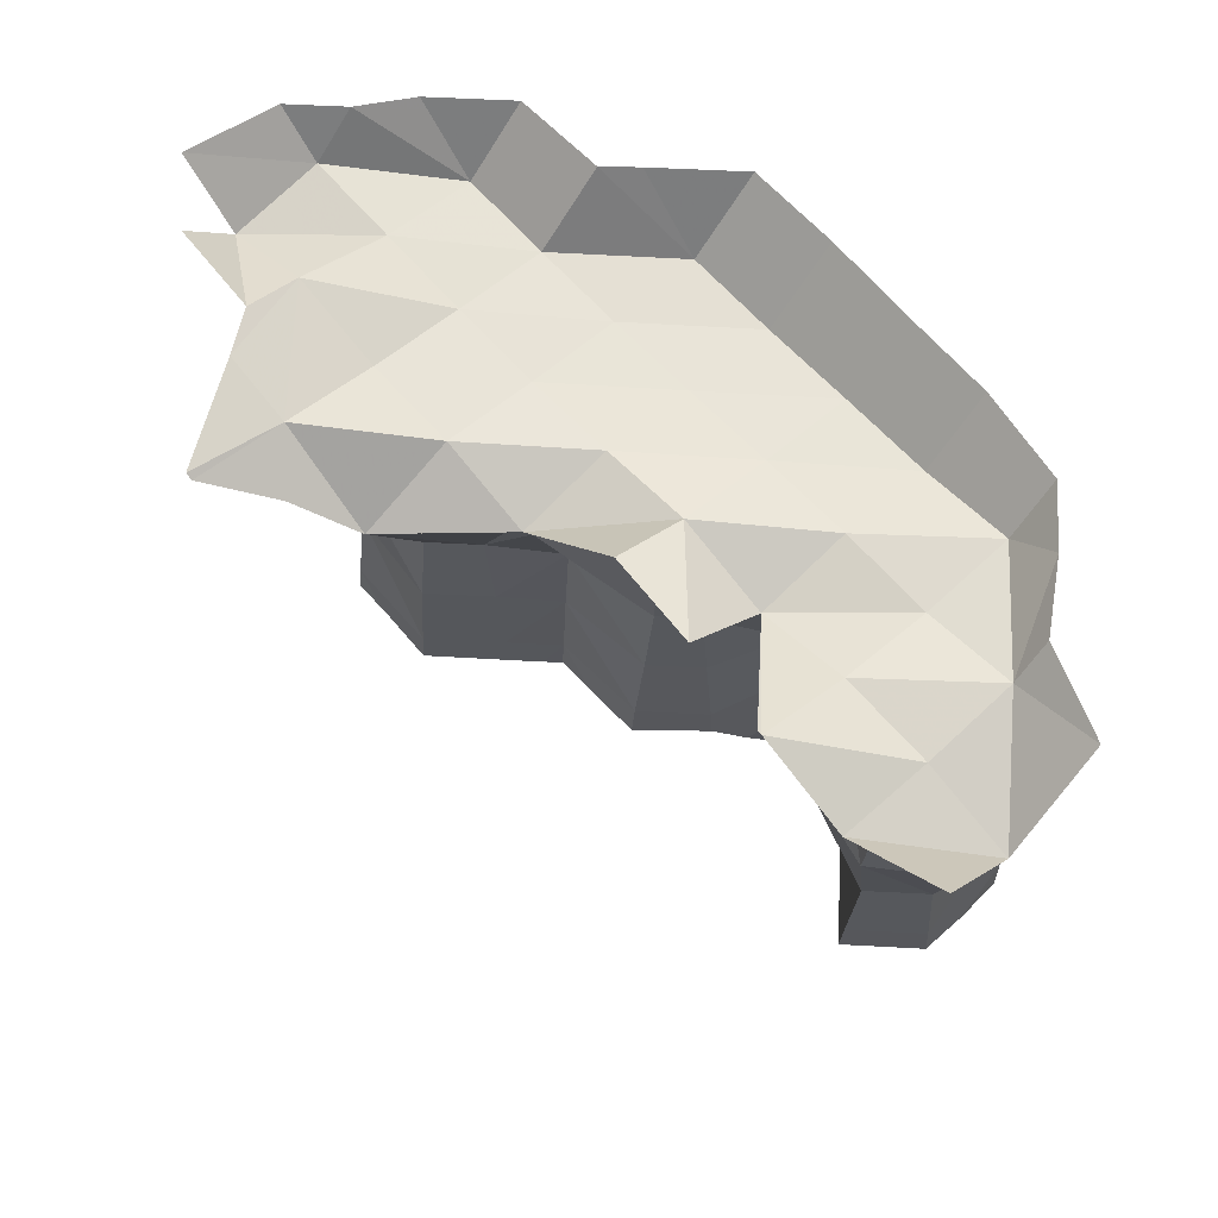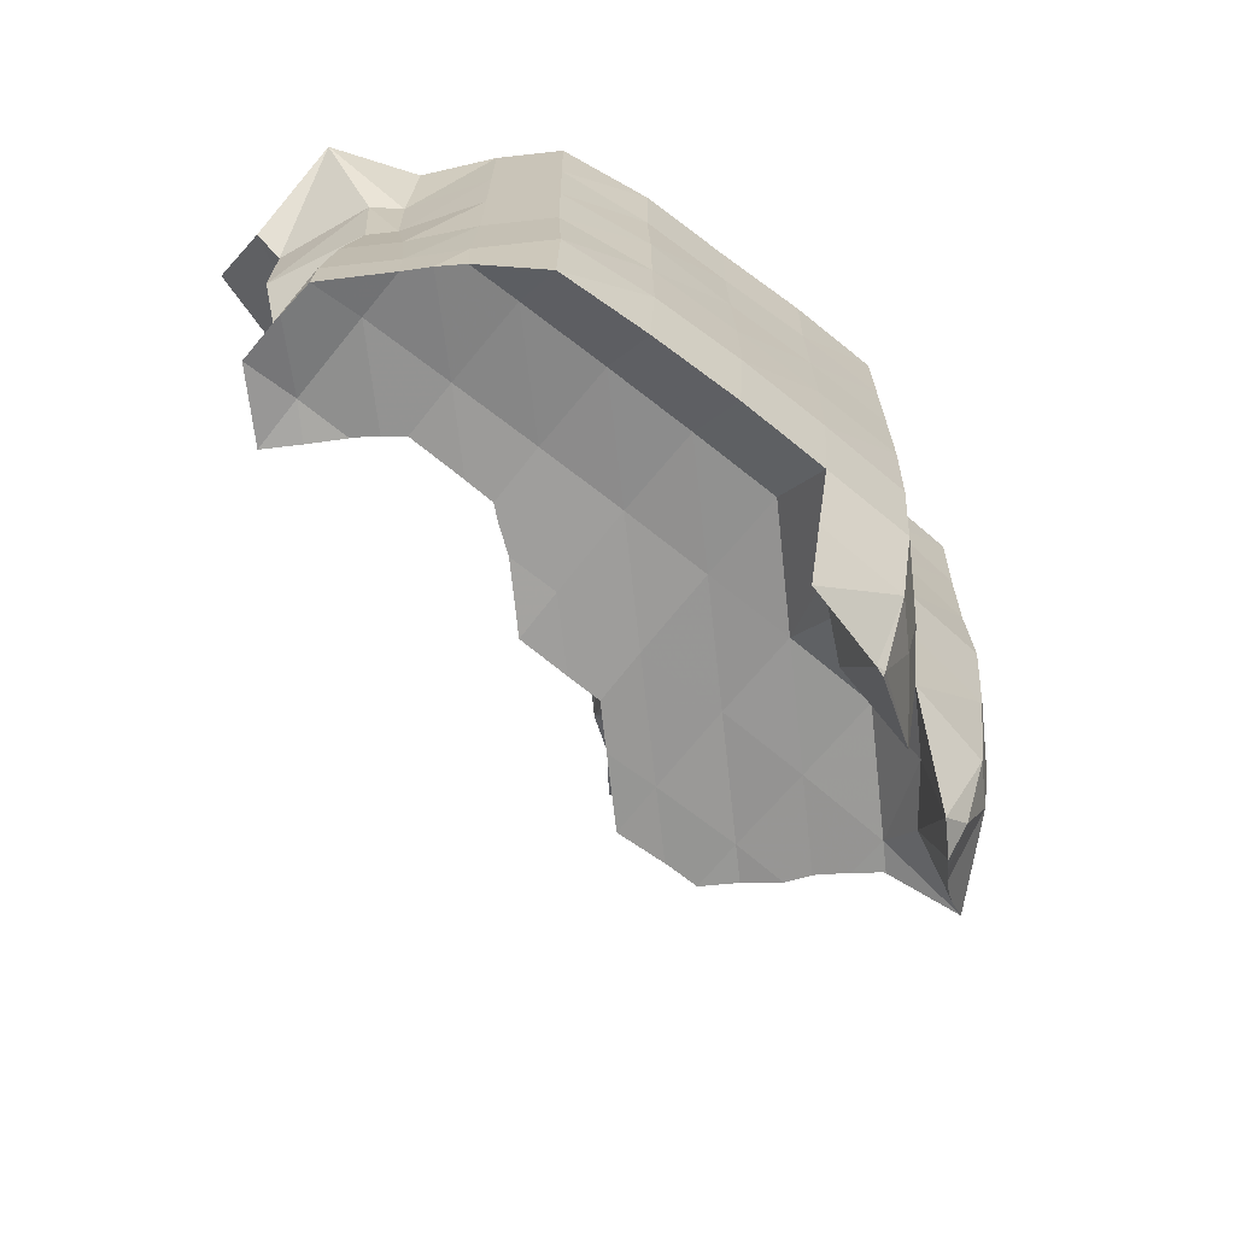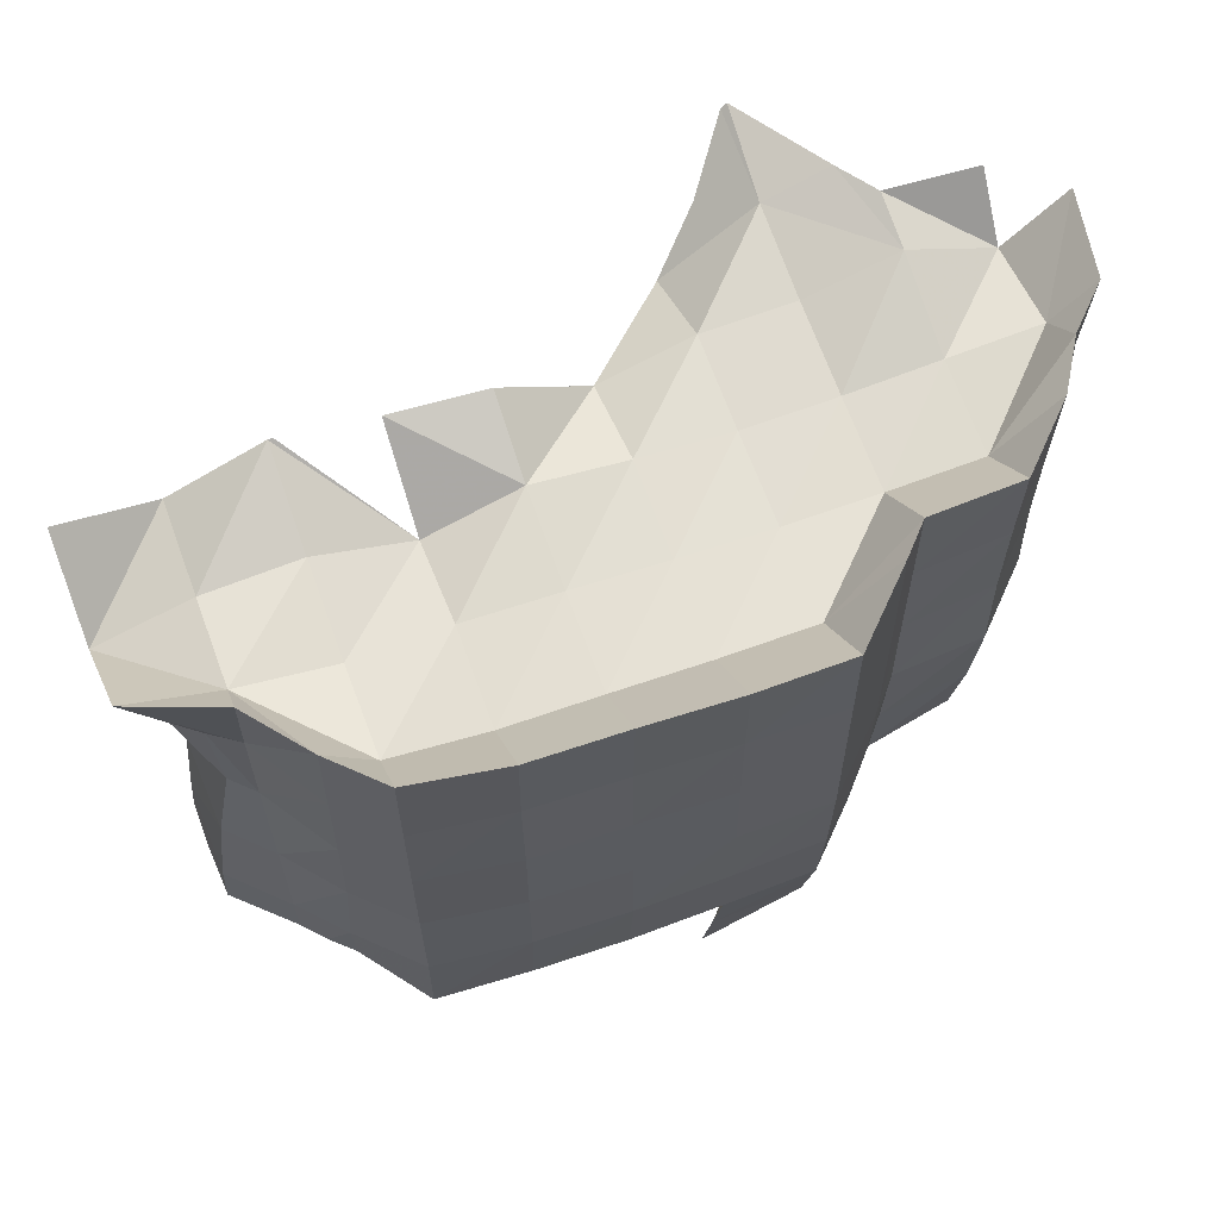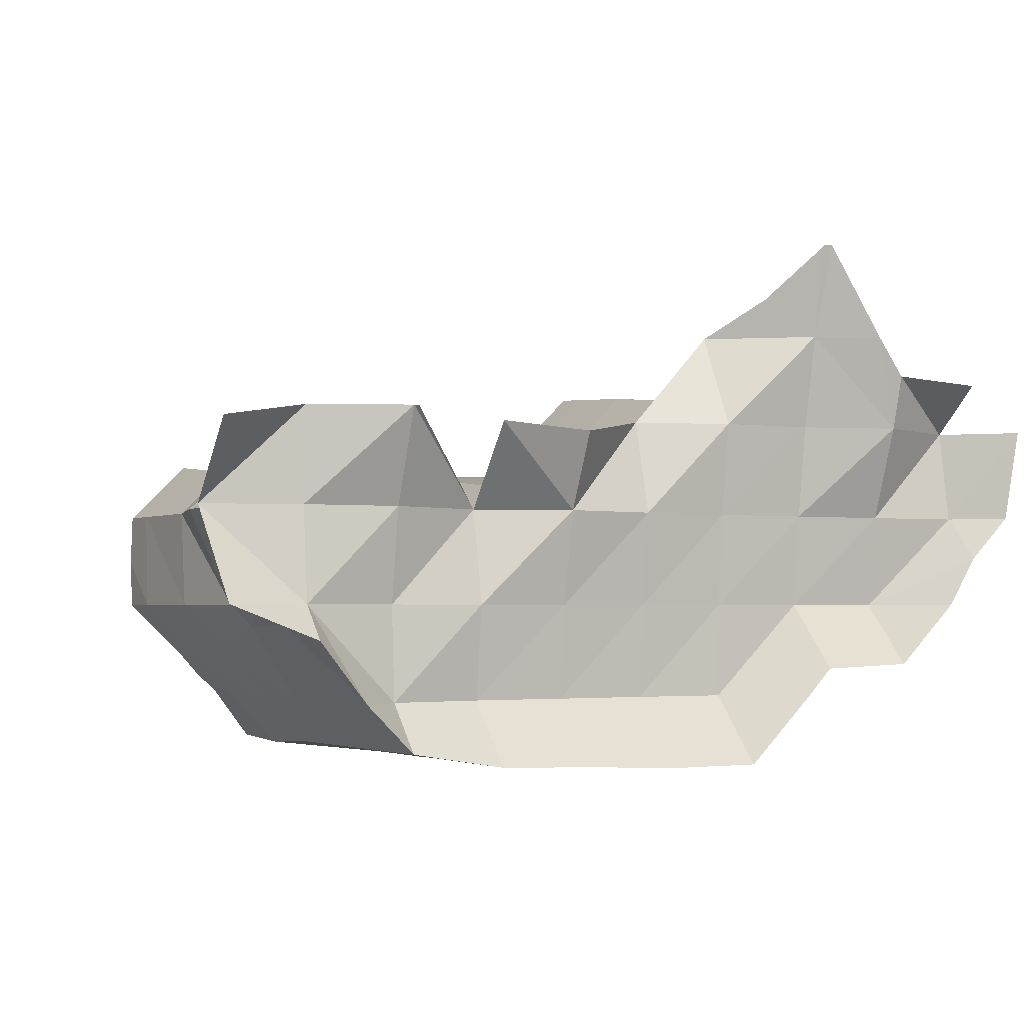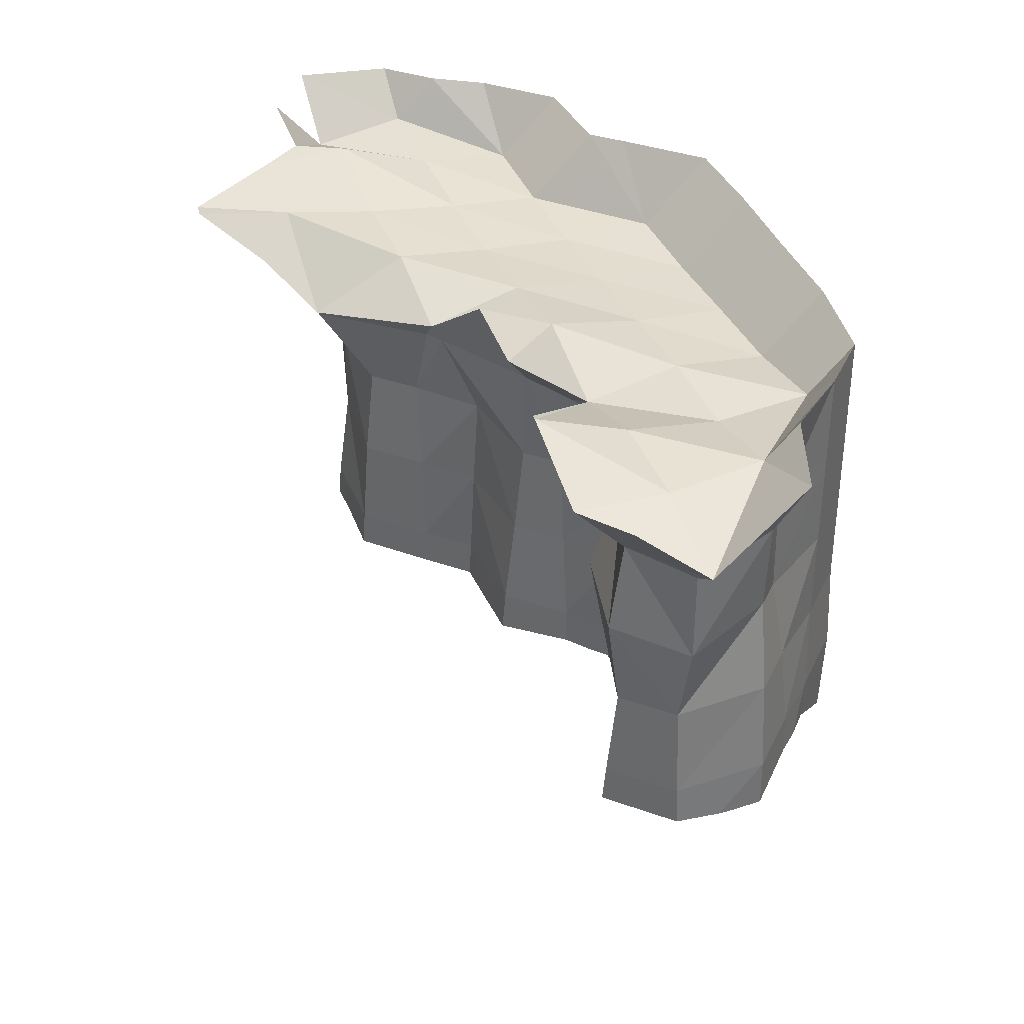
<metadata>
{"format":"obj","ext":"obj","renderer":"f3d","projection":"perspective","resolution":1024,"background":"white","views":[{"elev":66.1,"azim":-132.2,"up":"+Z"},{"elev":-67.7,"azim":-38.7,"up":"+Z"},{"elev":62.4,"azim":-20.5,"up":"+Z"},{"elev":-2.7,"azim":-26.4,"up":"+Y"},{"elev":38.5,"azim":-111.4,"up":"+Z"}]}
</metadata>
<code>
v 13 30 26.22
v 13 30.82 27
v 13.07 29 27
v 13.3 30 25
v 13.31 30 26
v 13.4 30 22.58
v 13.41 29.5 22.5
v 13.41 29.41 22.49
v 13.44 30 23
v 13.44 29 22.47
v 13.46 29 23
v 13.54 30 24
v 13.58 29 24
v 13.71 29 26
v 13.73 30.33 22.58
v 13.73 28.7 22.49
v 13.77 29 25
v 14 28.44 22.51
v 14 28.46 23
v 14 28.58 24
v 14 28.64 27
v 14 28.77 25
v 14 28.79 26
v 14 29 22.58
v 14 29 26.64
v 14 30 22.65
v 14 30 26.53
v 14 30.46 26
v 14 30.46 24
v 14 30.56 23
v 14 30.6 25
v 14 30.6 22.59
v 14 31 26.58
v 14.21 28.21 22.5
v 14.21 28.21 22.5
v 14.3 30.3 22.6
v 14.34 30.26 22.6
v 14.42 28 23
v 14.43 28 22.5
v 14.46 30 24
v 14.48 28 24
v 14.49 28 25
v 14.5 28 26
v 14.51 28 27
v 14.56 30 23
v 14.59 30 22.63
v 14.62 27.82 22.34
v 14.73 29.86 22.62
v 14.8 29.8 22.61
v 15 27.42 23
v 15 27.45 22
v 15 27.48 24
v 15 27.49 25
v 15 27.5 26
v 15 27.51 27
v 15 28 22.55
v 15 28 26.51
v 15 29 22.64
v 15 29 26.44
v 15 29.6 24
v 15 29.65 22.63
v 15 29.66 23
v 15 30 24.75
v 15 30 26.6
v 15 30.02 26
v 15 30.37 25
v 15 31 26.99
v 15.05 31 27
v 15.08 30 26
v 15.25 30 25
v 15.62 29.66 22.62
v 15.66 29.66 22.62
v 16 27.31 23
v 16 27.33 24
v 16 27.33 25
v 16 27.34 27
v 16 27.37 26
v 16 27.39 22
v 16 28 22.61
v 16 28 26.34
v 16 29 22.68
v 16 29 26.47
v 16 29.53 25
v 16 29.61 24
v 16 29.67 23
v 16 29.67 22.63
v 16 29.79 26
v 16 30 26.27
v 16 30.88 27
v 16.14 29.79 22.62
v 16.43 30 22.61
v 16.45 30 26
v 16.47 30 23
v 16.58 30 24
v 16.68 30 25
v 16.74 30.31 22.58
v 17 27.27 23
v 17 27.28 24
v 17 27.31 25
v 17 27.32 27
v 17 27.34 26
v 17 27.36 22
v 17 28 22.64
v 17 28 26.32
v 17 29 22.69
v 17 29 26.42
v 17 30 22.62
v 17 30 26.62
v 17 30.29 26
v 17 30.32 25
v 17 30.42 24
v 17 30.53 23
v 17 30.57 22.55
v 17 30.81 27
v 17.58 30.6 22.58
v 17.6 30.6 22.58
v 18 27.26 24
v 18 27.27 23
v 18 27.27 25
v 18 27.27 27
v 18 27.29 26
v 18 27.37 22
v 18 27.58 21
v 18 27.78 20
v 18 28 22.63
v 18 28 26.27
v 18 29 22.67
v 18 29 26.35
v 18 30 22.64
v 18 30 26.48
v 18 30.48 25
v 18 30.54 24
v 18 30.58 23
v 18 30.61 22.59
v 18 30.89 26
v 18 31 26.21
v 18.14 30.75 22.59
v 18.17 31 26
v 18.39 31 22.6
v 18.42 31 23
v 18.42 28 21
v 18.49 31 24
v 18.6 31 25
v 18.63 28 22
v 18.74 31.35 22.61
v 18.89 28 20
v 18.98 31.98 26.02
v 19 27.27 24
v 19 27.27 25
v 19 27.28 26
v 19 27.28 27
v 19 27.3 23
v 19 27.39 22
v 19 27.61 21
v 19 28 20.05
v 19 28 26.28
v 19 28.04 20
v 19 28.36 22
v 19 28.48 21
v 19 29 22.64
v 19 29 26.3
v 19 30 22.68
v 19 30 26.39
v 19 31 22.65
v 19 31 26.52
v 19 31.4 25
v 19 31.51 24
v 19 31.58 23
v 19 31.61 22.61
v 19 31.99 26
v 19 32 26.02
v 19.08 32 26
v 19.39 28 21
v 19.52 32.42 26.48
v 19.59 31.59 22.65
v 19.61 28 22
v 19.66 31.59 22.66
v 19.7 28 23
v 19.72 28 27
v 19.72 28 26
v 19.73 28 25
v 19.73 28 24
v 20 28.28 24
v 20 28.29 25
v 20 28.3 26
v 20 28.3 27
v 20 28.35 23
v 20 28.46 22
v 20 28.71 21
v 20 29 22.54
v 20 29 26.3
v 20 30 22.59
v 20 30 26.41
v 20 31 22.66
v 20 31 26.55
v 20 31.42 24
v 20 31.42 25
v 20 31.56 23
v 20 31.59 22.66
v 20 32 25.94
v 20 32 26.75
v 20 32.14 26
v 20 33 26.95
v 20.06 33 27
v 20.09 32 26
v 20.3 31.3 22.65
v 20.36 31.24 22.64
v 20.42 31 24
v 20.54 29 22
v 20.56 31 23
v 20.6 31 22.58
v 20.7 29 21
v 20.71 32 27
v 20.75 30.75 22.54
v 20.76 30.74 22.54
v 21 28.34 27
v 21 28.35 24
v 21 28.37 26
v 21 28.38 25
v 21 28.46 23
v 21 28.65 22
v 21 29 21.25
v 21 29 26.34
v 21 29.31 21
v 21 29.57 22
v 21 30 22.43
v 21 30 26.48
v 21 30.47 22.47
v 21 30.53 23
v 21 30.56 24
v 21 31 24.82
v 21 31 26.84
v 21 31.18 25
v 21 31.18 26
v 21 31.58 27
v 21.12 29.42 21.15
v 21.22 30.25 22.41
v 21.24 30.24 22.41
v 21.31 29.6 21.4
v 21.35 29 22
v 21.39 31 26
v 21.47 29.74 21.53
v 21.53 30 23
v 21.54 29 23
v 21.62 29 25
v 21.63 29 26
v 21.63 29.84 21.68
v 21.65 29 24
v 21.66 29 27
v 21.66 31 25
v 21.93 30 22
v 22 29.54 27
v 22 29.56 25
v 22 29.58 24
v 22 29.61 26
v 22 30 23.58
v 22 30 26.54
v 22 30.42 24
v 22 30.73 26
v 22 30.88 25
v 22 31 26.38
v 22 31.52 27
v 22.39 30 26
v 22.42 30 24
v 22.44 30 25
v 22.46 30 27
v 22.65 31 27
f 28 1 2
f 1 33 2
f 1 5 3
f 25 1 3
f 28 5 1
f 27 1 25
f 27 33 1
f 28 2 33
f 5 14 3
f 14 23 3
f 23 21 3
f 3 21 25
f 14 5 4
f 4 5 28
f 17 4 12
f 12 4 31
f 17 14 4
f 31 4 28
f 7 9 6
f 7 6 26
f 15 6 9
f 6 15 26
f 8 11 7
f 8 7 26
f 11 9 7
f 10 11 8
f 10 8 24
f 8 26 24
f 11 13 9
f 13 12 9
f 9 12 29
f 15 9 30
f 30 9 29
f 10 16 11
f 24 16 10
f 11 19 13
f 16 19 11
f 13 17 12
f 29 12 31
f 13 20 17
f 19 20 13
f 17 22 14
f 22 23 14
f 15 32 26
f 32 15 30
f 16 18 19
f 24 18 16
f 20 22 17
f 19 18 34
f 18 24 58
f 34 18 58
f 20 19 41
f 19 34 38
f 41 19 38
f 22 20 42
f 42 20 41
f 21 23 44
f 25 21 44
f 23 22 43
f 43 22 42
f 44 23 43
f 24 26 48
f 24 48 49
f 24 49 58
f 27 25 64
f 57 25 44
f 59 25 57
f 64 25 59
f 26 32 36
f 26 36 37
f 26 37 46
f 48 26 46
f 33 27 67
f 67 27 64
f 31 28 65
f 33 67 28
f 28 67 65
f 29 40 30
f 66 29 31
f 63 40 29
f 63 29 66
f 32 30 36
f 36 30 37
f 30 45 37
f 40 45 30
f 66 31 65
f 38 34 35
f 35 34 58
f 39 38 35
f 35 58 39
f 45 46 37
f 39 47 38
f 38 50 41
f 47 51 38
f 51 50 38
f 56 47 39
f 39 58 56
f 45 40 62
f 62 40 60
f 60 40 63
f 41 52 42
f 50 52 41
f 42 53 43
f 52 53 42
f 43 54 44
f 53 54 43
f 54 55 44
f 44 55 57
f 46 45 48
f 48 45 62
f 56 51 47
f 49 48 62
f 58 49 61
f 61 49 62
f 51 73 50
f 50 74 52
f 73 74 50
f 79 51 56
f 78 73 51
f 79 78 51
f 52 75 53
f 74 75 52
f 53 77 54
f 75 77 53
f 54 76 55
f 77 76 54
f 76 57 55
f 56 58 81
f 56 81 79
f 59 57 82
f 76 80 57
f 82 57 80
f 58 61 71
f 58 71 72
f 58 72 81
f 64 59 88
f 88 59 82
f 62 60 84
f 70 60 63
f 70 83 60
f 83 84 60
f 71 61 62
f 71 62 85
f 85 62 84
f 70 63 66
f 64 88 67
f 65 69 66
f 65 67 68
f 69 65 68
f 69 70 66
f 67 88 68
f 70 69 83
f 83 69 87
f 87 69 88
f 72 71 85
f 81 72 86
f 86 72 85
f 73 98 74
f 78 97 73
f 97 98 73
f 74 99 75
f 98 99 74
f 75 101 77
f 99 101 75
f 77 100 76
f 100 80 76
f 101 100 77
f 103 78 79
f 102 97 78
f 103 102 78
f 79 81 105
f 79 105 103
f 82 80 106
f 100 104 80
f 106 80 104
f 81 86 90
f 81 90 107
f 81 107 105
f 88 82 108
f 108 82 106
f 83 94 84
f 87 95 83
f 95 94 83
f 84 93 85
f 94 93 84
f 85 90 86
f 93 90 85
f 87 88 92
f 92 95 87
f 92 89 109
f 89 108 114
f 109 89 114
f 93 91 90
f 90 91 107
f 96 91 93
f 91 96 107
f 95 92 109
f 93 94 111
f 96 93 112
f 112 93 111
f 94 95 110
f 111 94 110
f 110 95 109
f 96 113 107
f 113 96 112
f 97 117 98
f 102 118 97
f 118 117 97
f 98 119 99
f 117 119 98
f 99 121 101
f 119 121 99
f 101 120 100
f 120 104 100
f 121 120 101
f 125 102 103
f 122 118 102
f 125 122 102
f 103 105 127
f 103 127 125
f 106 104 128
f 120 126 104
f 128 104 126
f 105 107 129
f 105 129 127
f 108 106 130
f 130 106 128
f 107 113 115
f 107 115 116
f 107 116 129
f 108 136 114
f 130 136 108
f 110 109 135
f 135 109 114
f 111 110 131
f 131 110 135
f 112 111 132
f 132 111 131
f 115 113 112
f 115 112 133
f 133 112 132
f 136 135 114
f 116 115 133
f 129 116 134
f 134 116 133
f 118 148 117
f 117 149 119
f 148 149 117
f 122 152 118
f 152 148 118
f 119 150 121
f 149 150 119
f 121 151 120
f 151 126 120
f 150 151 121
f 141 123 122
f 123 153 122
f 125 144 122
f 141 122 144
f 153 152 122
f 146 124 123
f 124 154 123
f 146 123 141
f 154 153 123
f 146 154 124
f 127 160 125
f 125 160 144
f 128 126 161
f 151 156 126
f 161 126 156
f 127 129 162
f 127 162 160
f 130 128 163
f 163 128 161
f 129 134 137
f 129 137 164
f 129 164 162
f 136 130 165
f 165 130 163
f 131 142 132
f 135 143 131
f 143 142 131
f 132 140 133
f 142 140 132
f 133 137 134
f 140 137 133
f 135 136 138
f 138 143 135
f 170 138 136
f 165 147 136
f 170 136 147
f 140 139 137
f 137 139 164
f 143 138 170
f 145 139 140
f 139 145 164
f 140 142 167
f 145 140 168
f 168 140 167
f 144 158 141
f 141 159 146
f 141 158 159
f 142 143 166
f 167 142 166
f 166 143 170
f 160 158 144
f 145 169 164
f 169 145 168
f 146 155 154
f 146 157 155
f 146 159 157
f 165 171 147
f 170 147 171
f 149 148 182
f 148 152 178
f 182 148 178
f 150 149 181
f 181 149 182
f 151 150 180
f 180 150 181
f 179 156 151
f 179 151 180
f 152 153 176
f 178 152 176
f 153 154 173
f 176 153 173
f 154 155 173
f 155 157 189
f 155 189 173
f 161 156 191
f 156 179 186
f 191 156 186
f 159 189 157
f 158 188 159
f 190 158 160
f 190 188 158
f 160 162 192
f 160 192 190
f 163 161 193
f 193 161 191
f 162 164 194
f 162 194 192
f 165 163 195
f 195 163 193
f 164 169 175
f 164 175 194
f 171 165 201
f 201 165 195
f 167 166 197
f 197 166 170
f 168 167 196
f 196 167 197
f 175 169 168
f 175 168 198
f 198 168 196
f 170 171 172
f 200 170 172
f 200 197 170
f 202 172 171
f 201 174 171
f 202 171 174
f 200 172 202
f 173 188 176
f 201 203 174
f 202 174 203
f 194 175 177
f 177 175 198
f 176 187 178
f 188 187 176
f 177 199 194
f 199 177 198
f 178 183 182
f 187 183 178
f 180 186 179
f 181 185 180
f 185 186 180
f 182 184 181
f 184 185 181
f 183 184 182
f 183 219 184
f 187 217 183
f 217 219 183
f 184 218 185
f 219 218 184
f 185 216 186
f 218 216 185
f 216 191 186
f 188 220 187
f 220 217 187
f 190 209 188
f 212 188 209
f 221 220 188
f 192 226 190
f 190 226 209
f 193 191 227
f 216 223 191
f 227 191 223
f 192 194 214
f 192 214 215
f 192 215 228
f 192 228 226
f 195 193 232
f 232 193 227
f 194 199 206
f 194 206 207
f 194 207 211
f 214 194 211
f 195 232 201
f 233 196 197
f 196 208 198
f 231 208 196
f 231 196 233
f 205 197 200
f 205 234 197
f 234 233 197
f 199 198 206
f 198 210 206
f 208 210 198
f 205 200 202
f 201 204 203
f 201 213 204
f 201 232 213
f 202 203 204
f 202 204 205
f 205 204 213
f 205 213 234
f 206 210 207
f 210 211 207
f 210 208 229
f 229 208 230
f 230 208 231
f 209 225 212
f 226 225 209
f 211 210 214
f 214 210 215
f 215 210 229
f 212 222 221
f 212 224 222
f 212 225 224
f 232 235 213
f 234 213 235
f 228 215 229
f 216 218 246
f 249 223 216
f 249 216 246
f 219 217 248
f 217 220 244
f 248 217 244
f 218 219 245
f 246 218 245
f 245 219 248
f 220 221 240
f 244 220 240
f 221 222 240
f 222 224 236
f 222 236 239
f 222 239 240
f 227 223 257
f 223 249 252
f 257 223 252
f 224 225 236
f 226 251 225
f 236 225 239
f 239 225 242
f 242 225 247
f 225 251 247
f 228 237 226
f 237 238 226
f 226 238 251
f 232 227 261
f 261 227 257
f 228 229 237
f 258 229 230
f 229 243 237
f 256 243 229
f 256 229 258
f 250 230 231
f 250 260 230
f 260 258 230
f 250 231 233
f 235 232 261
f 234 241 233
f 241 250 233
f 262 234 235
f 261 241 234
f 261 234 262
f 235 261 262
f 243 238 237
f 243 251 238
f 240 239 242
f 240 242 247
f 240 251 244
f 240 247 251
f 250 241 260
f 260 241 259
f 259 241 261
f 248 244 243
f 244 251 243
f 254 248 243
f 254 243 256
f 245 255 246
f 248 253 245
f 253 255 245
f 246 252 249
f 255 252 246
f 254 253 248
f 252 255 263
f 266 257 252
f 266 252 263
f 253 254 264
f 255 253 265
f 265 253 264
f 254 256 264
f 263 255 265
f 264 256 258
f 257 267 261
f 257 266 267
f 260 265 258
f 265 264 258
f 259 263 260
f 259 261 267
f 259 267 263
f 263 265 260
f 263 267 266
f 88 108 89
f 69 68 88
f 89 92 88
f 212 221 188
f 188 173 189
f 189 159 188

</code>
